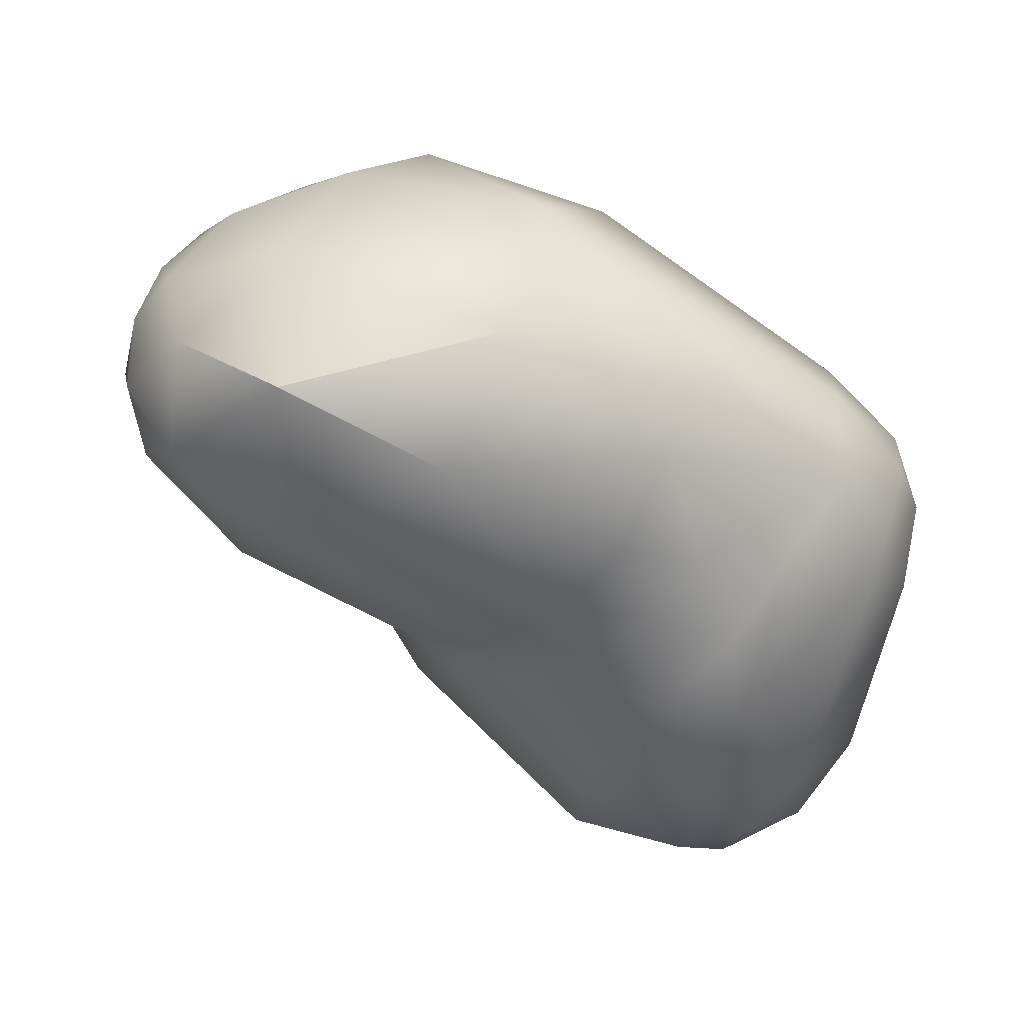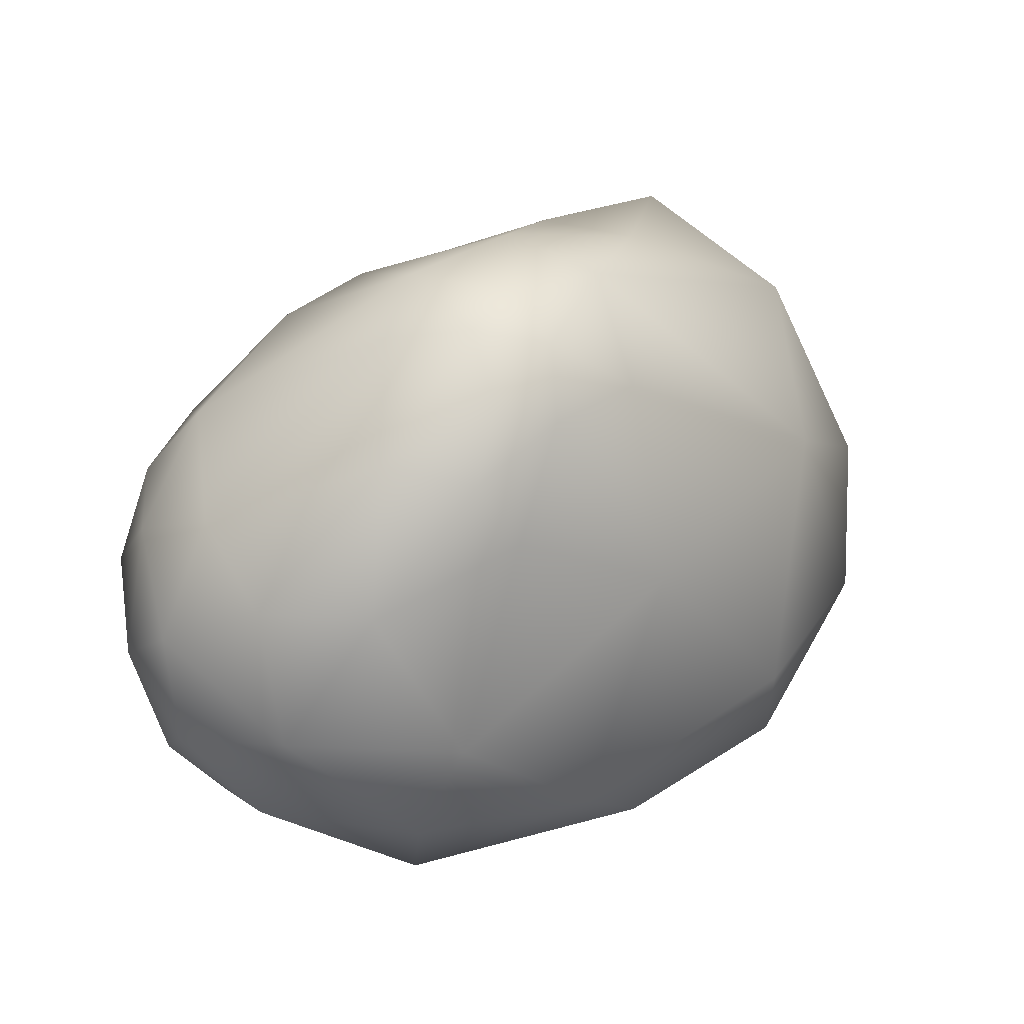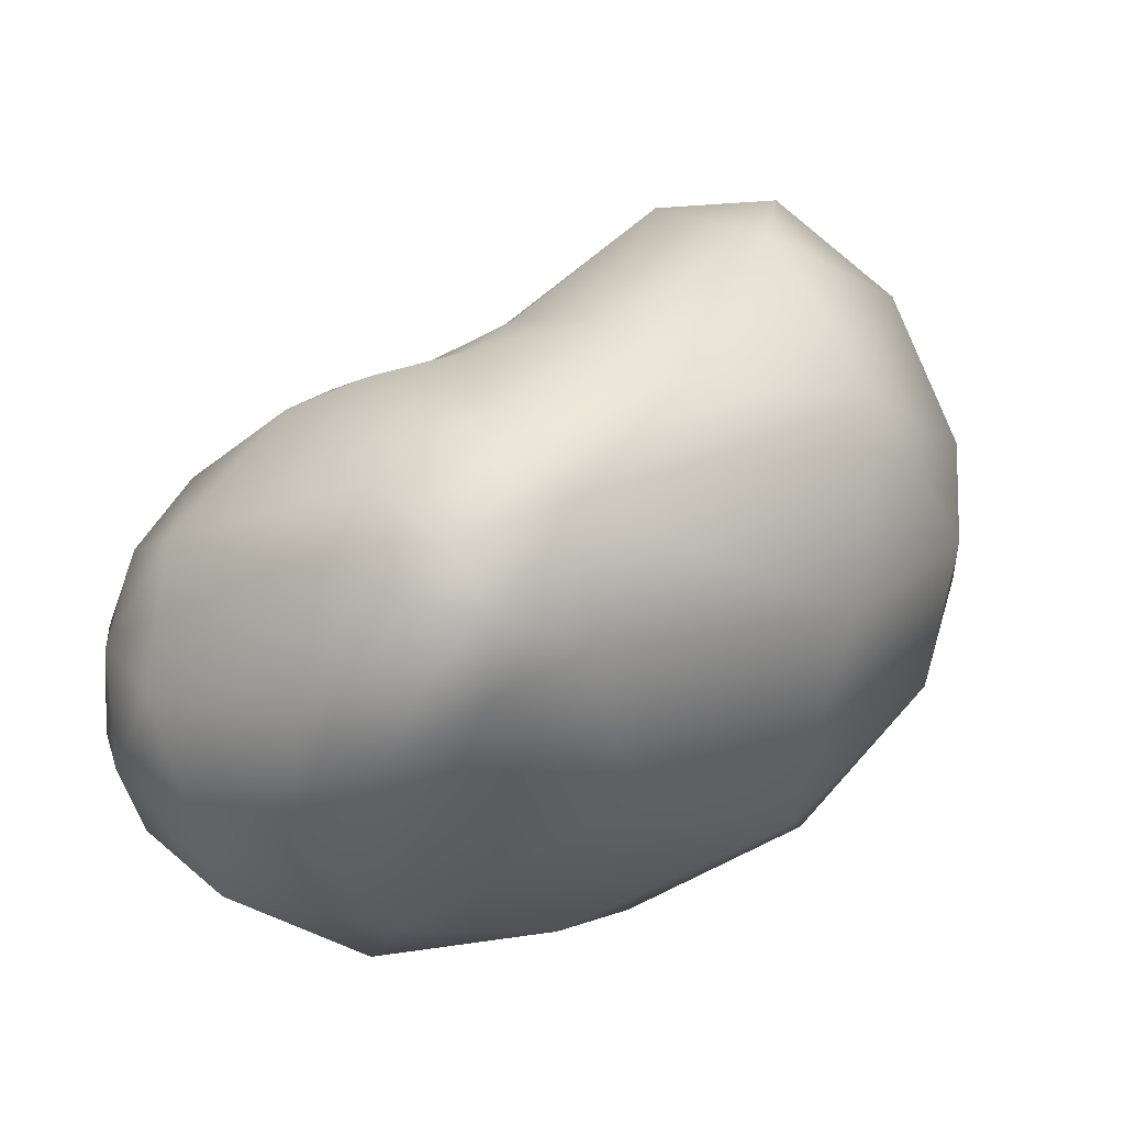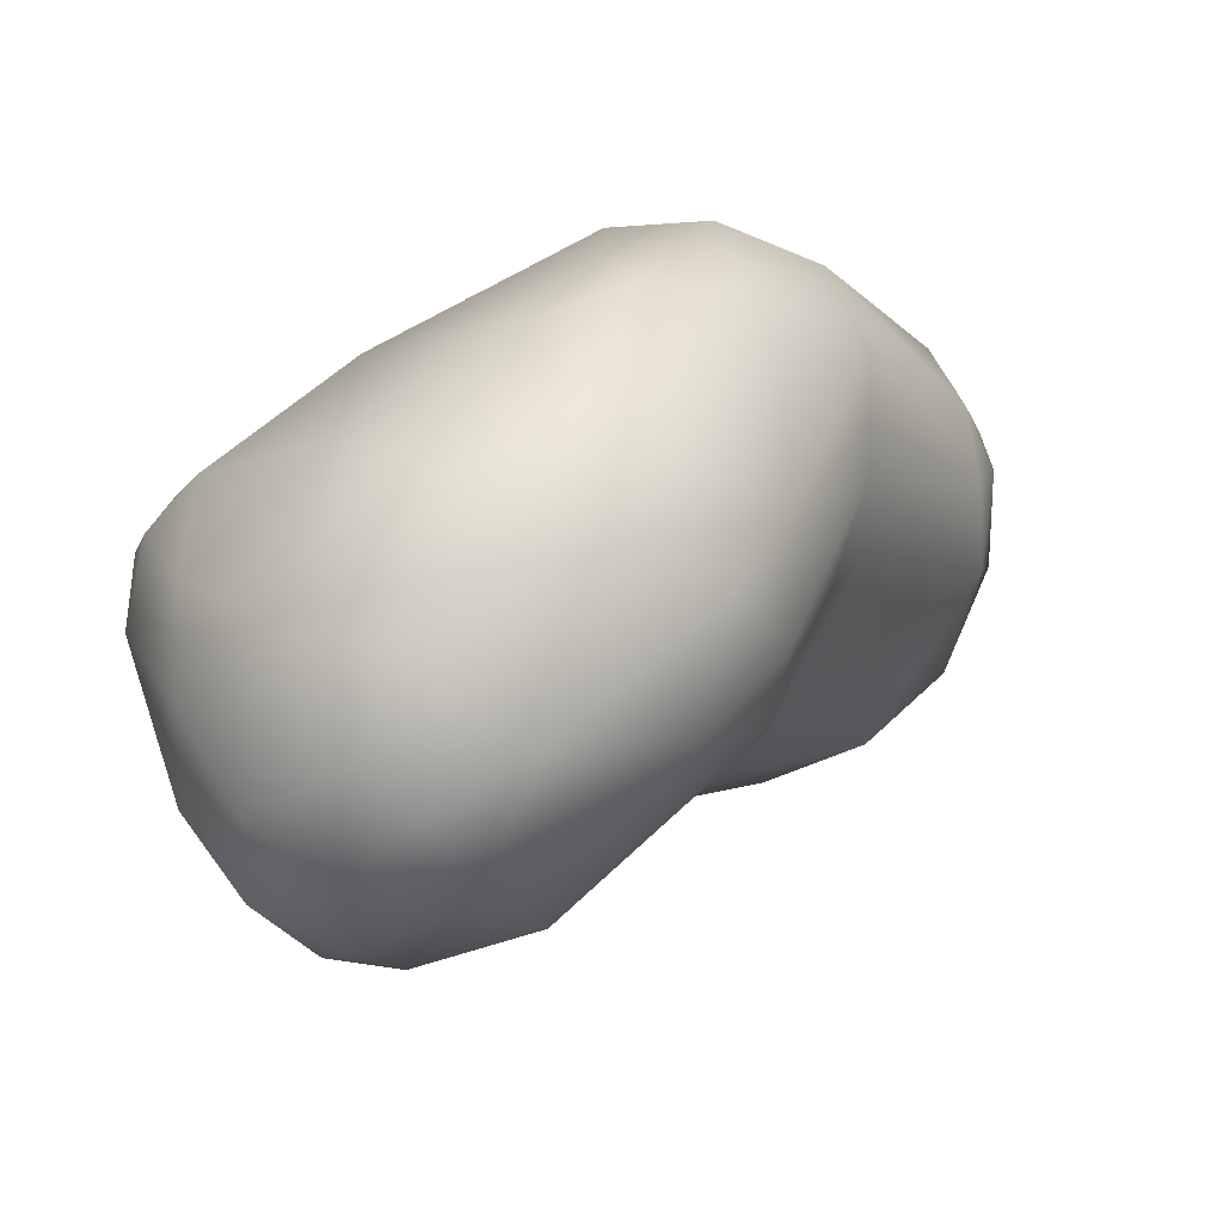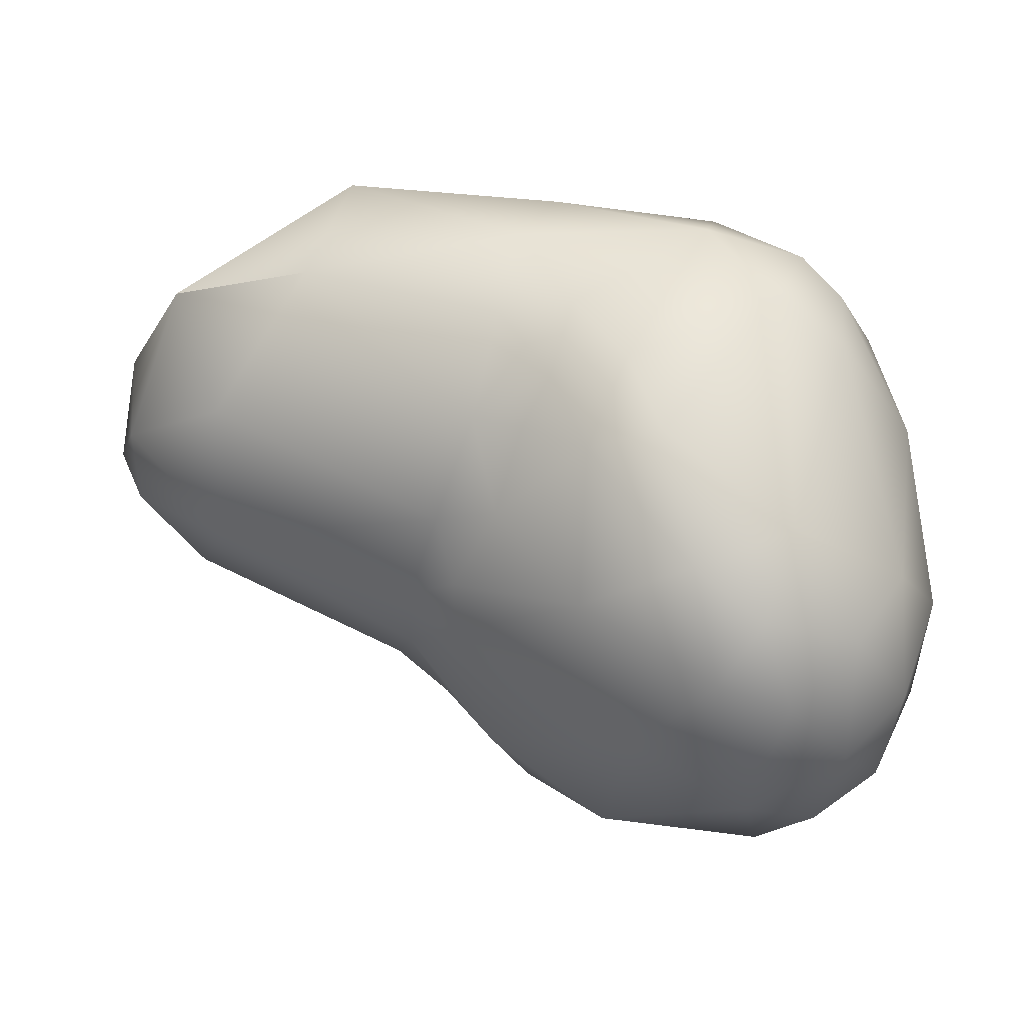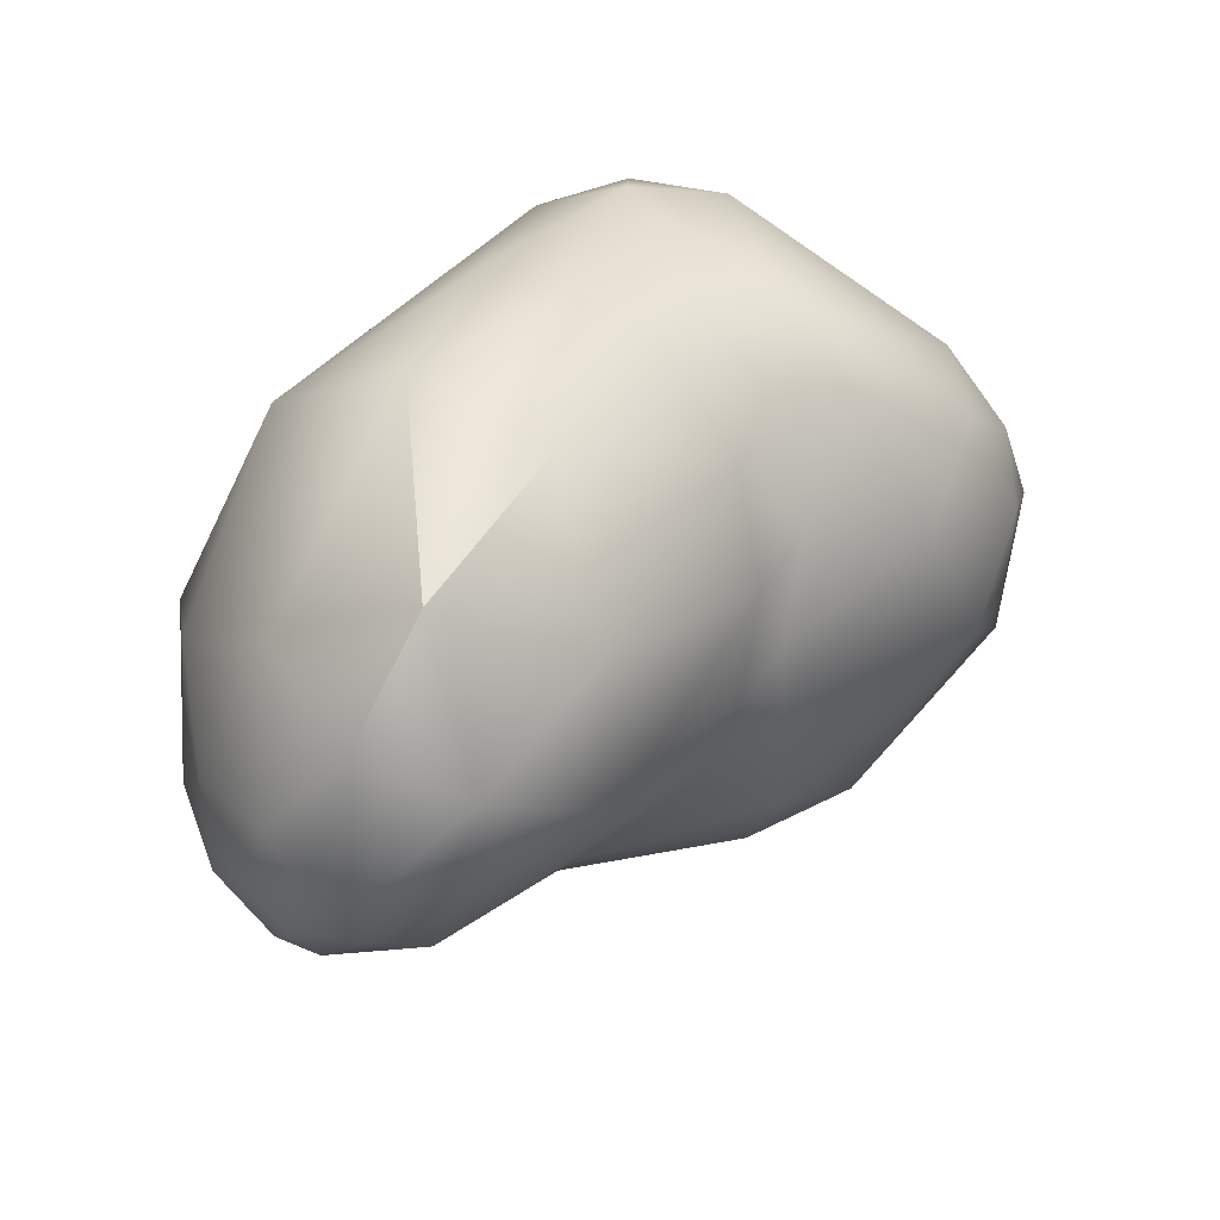
<metadata>
{"format":"obj","ext":"obj","renderer":"f3d","projection":"perspective","resolution":1024,"background":"white","views":[{"elev":-4.4,"azim":153.7,"up":"+Z"},{"elev":14.2,"azim":-84.0,"up":"+Y"},{"elev":43.5,"azim":-67.5,"up":"+Y"},{"elev":-24.2,"azim":-36.6,"up":"+Z"},{"elev":33.4,"azim":178.1,"up":"+Y"},{"elev":34.0,"azim":99.3,"up":"+Y"}]}
</metadata>
<code>
v 33.61 -171.8 959.9
v 30.99 -167.3 955
v 33.62 -171.2 953.4
v 32.63 -167.9 961.8
v 30.7 -161.9 954.1
v 30.42 -162 958.7
v 41.82 -175.9 961.2
v 38.17 -172 950.8
v 37.98 -175.1 959.1
v 37.59 -171.7 966.4
v 40.95 -173.3 968.2
v 33.28 -168 950.3
v 36 -169.4 949
v 35.16 -165.1 947.7
v 32.48 -163.6 949.9
v 34.96 -159.7 948.6
v 32.7 -158.8 951.7
v 37.26 -161.9 969.5
v 31.5 -156.2 958.9
v 32.29 -159.3 964.1
v 31.64 -156.8 962.6
v 32.69 -154 963.2
v 33.73 -154.8 965.4
v 43.76 -175.1 956.8
v 46.78 -174.8 960.8
v 46.07 -174.3 969.1
v 44.74 -172.3 952.7
v 43.68 -168 974.1
v 46.3 -171.3 973.8
v 39.24 -167.5 947.5
v 37.75 -161.8 946.8
v 38.88 -158.2 947.8
v 40.72 -160.7 947.1
v 37.52 -155.5 950.4
v 34.91 -151.9 965.1
v 36.91 -153.9 968.1
v 34.64 -151.7 958.6
v 37.43 -149.6 959.2
v 34.24 -151.3 962
v 35.85 -150 963.4
v 39.36 -149.8 966.5
v 47.92 -172.9 956.7
v 52.33 -172.3 964.6
v 53.8 -170.5 963
v 52.18 -172.9 969.8
v 51.04 -171.9 973.3
v 49.63 -169.6 955.2
v 51.54 -170.7 960.2
v 50.8 -165.7 977.3
v 43.94 -164.6 948.2
v 41.72 -156.3 949.1
v 46.12 -158.8 950.2
v 46.05 -157.9 975.2
v 42.74 -152.3 953.1
v 45.72 -153.4 953.5
v 43.97 -150.6 956.1
v 46.03 -149.9 959.4
v 46.32 -149.2 967.5
v 40.11 -148.3 962.8
v 60.13 -169.6 971.4
v 59.5 -168.4 974.3
v 53.16 -166.2 958
v 57.27 -165.5 976.7
v 51.21 -163.7 955.2
v 51.2 -161.3 955.3
v 53.08 -162.5 956.5
v 53.59 -159.9 977.4
v 49.39 -157.3 954.7
v 48.25 -153.9 956.1
v 51.89 -158.4 956
v 50.29 -154 957.1
v 47.01 -152 957
v 49.08 -150.5 959.8
v 48.14 -148.8 963.6
v 51.9 -152.1 973.8
v 60.98 -169.3 968.3
v 63.08 -168 970.1
v 63.05 -167 966
v 62.74 -167.7 971.9
v 61.37 -161.6 959.9
v 64.57 -165.7 970.8
v 61.88 -165.6 974.2
v 61.93 -161.6 974.3
v 64.24 -164 972.2
v 57.77 -158.5 975.9
v 57.27 -149.9 962.5
v 55.34 -148.5 967.9
v 65.46 -162.1 963.9
v 65.52 -165 967.7
v 65.88 -162.6 969.7
v 66.5 -161.4 966.6
v 64.94 -161.1 971.3
v 61.28 -155.4 960.2
v 65.55 -158.6 963.6
v 65.74 -157.3 968
v 62.09 -155.2 971.5
v 63.23 -152.6 965.8
v 63.23 -152.6 965.8
v 63.23 -152.6 965.8
g grp1
f 1 3 9
f 8 9 3
f 9 10 1
f 2 12 3
f 1 2 3
f 5 2 6
f 1 4 2
f 2 4 6
f 10 18 4
f 4 1 10
f 4 20 6
f 18 20 4
f 24 7 9
f 9 8 24
f 11 9 7
f 9 11 10
f 10 11 28
f 7 26 11
f 2 15 12
f 13 12 14
f 14 12 15
f 14 16 31
f 14 15 16
f 13 8 3
f 3 12 13
f 10 28 18
f 15 17 16
f 17 34 16
f 2 5 15
f 17 15 5
f 34 17 37
f 5 6 19
f 20 21 6
f 21 19 6
f 22 19 21
f 5 19 17
f 37 17 19
f 19 22 39
f 37 19 39
f 21 20 23
f 18 23 20
f 23 22 21
f 23 18 36
f 22 23 35
f 23 36 35
f 22 35 39
f 24 25 7
f 42 25 24
f 7 25 26
f 25 45 26
f 25 43 45
f 13 30 8
f 8 30 27
f 27 24 8
f 27 30 50
f 24 27 42
f 27 47 42
f 26 46 29
f 11 29 28
f 11 26 29
f 46 49 29
f 29 49 28
f 13 14 30
f 30 14 31
f 50 30 33
f 28 53 18
f 49 53 28
f 49 67 53
f 31 16 32
f 32 16 34
f 33 30 31
f 33 31 32
f 34 51 32
f 36 18 53
f 38 54 34
f 34 37 38
f 35 36 41
f 37 39 38
f 39 35 40
f 38 39 40
f 41 40 35
f 38 40 59
f 40 41 59
f 42 48 43
f 25 42 43
f 43 76 45
f 76 43 78
f 46 26 45
f 47 27 50
f 64 47 50
f 62 47 64
f 42 47 48
f 43 48 44
f 48 47 62
f 48 62 44
f 52 50 33
f 50 52 64
f 64 52 65
f 63 67 49
f 32 51 33
f 51 52 33
f 51 55 52
f 55 68 52
f 65 52 68
f 75 53 67
f 75 41 53
f 51 34 54
f 54 55 51
f 56 55 54
f 69 68 55
f 69 55 72
f 56 72 55
f 56 57 72
f 56 59 57
f 53 41 36
f 41 75 58
f 38 59 56
f 38 56 54
f 41 58 59
f 58 74 59
f 76 60 45
f 76 77 60
f 77 79 60
f 46 45 60
f 60 61 46
f 46 61 63
f 63 61 82
f 61 60 79
f 62 66 80
f 63 49 46
f 66 62 64
f 64 65 66
f 65 68 70
f 66 65 70
f 85 67 63
f 68 69 71
f 68 71 70
f 69 72 71
f 72 73 71
f 71 73 86
f 73 72 57
f 73 57 74
f 74 57 59
f 58 75 87
f 87 74 58
f 78 43 44
f 78 77 76
f 81 79 77
f 89 77 78
f 81 77 89
f 81 82 79
f 62 78 44
f 78 62 80
f 78 80 88
f 88 89 78
f 89 90 81
f 90 84 81
f 82 61 79
f 83 85 63
f 83 63 82
f 81 84 82
f 82 84 83
f 83 84 92
f 83 92 96
f 70 80 66
f 93 80 70
f 85 83 96
f 71 86 93
f 71 93 70
f 75 67 85
f 96 75 85
f 86 73 74
f 97 86 87
f 86 74 87
f 96 87 75
f 87 96 98
f 88 80 94
f 91 90 89
f 84 90 92
f 91 89 88
f 88 94 91
f 95 90 91
f 92 90 95
f 96 92 95
f 94 80 93
f 94 93 99
f 98 96 95
f 91 94 95
f 94 99 95
f 86 99 93

</code>
